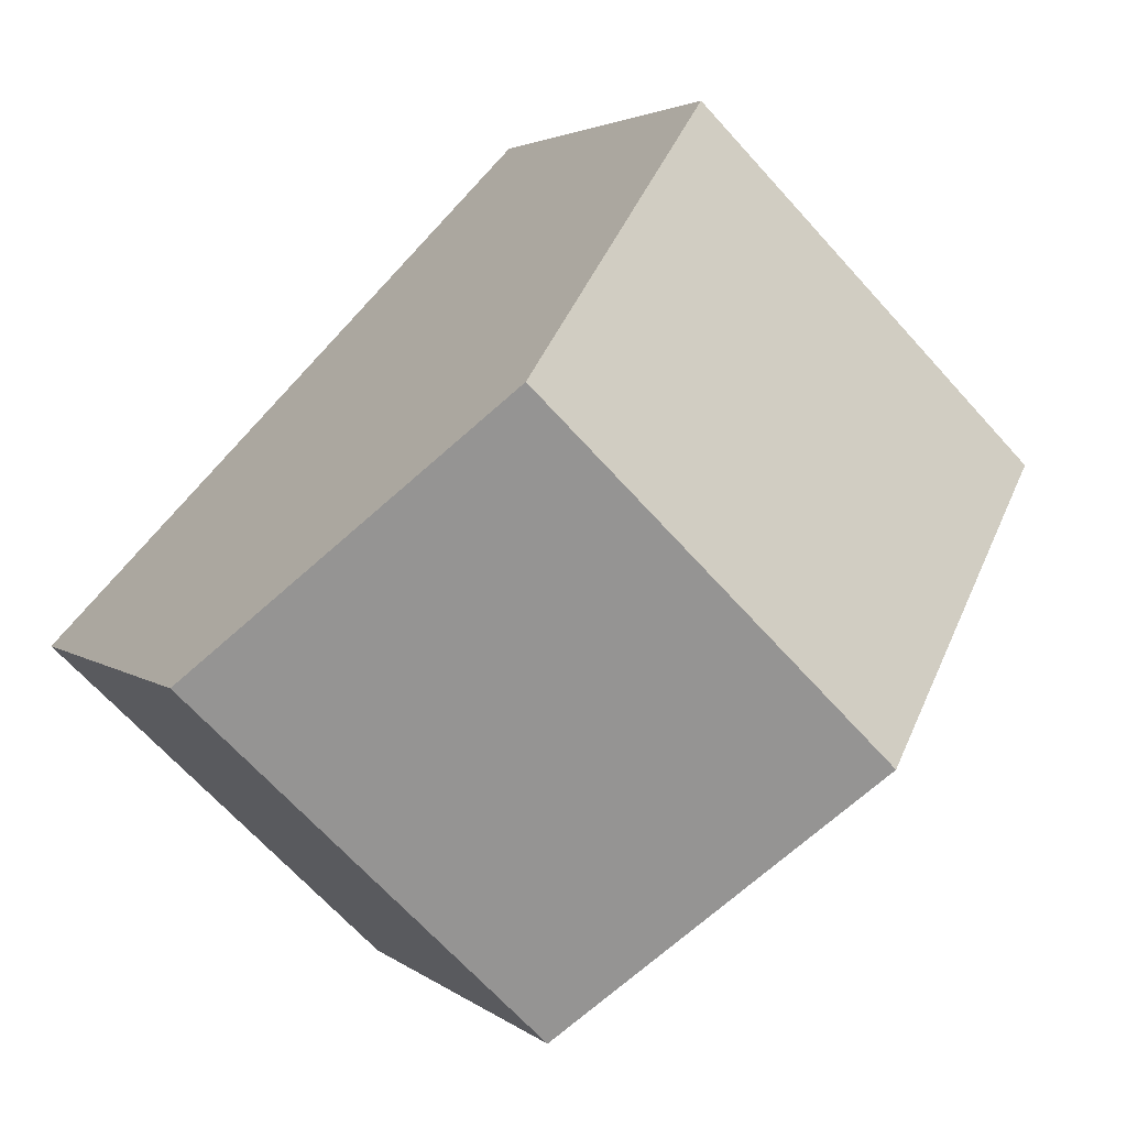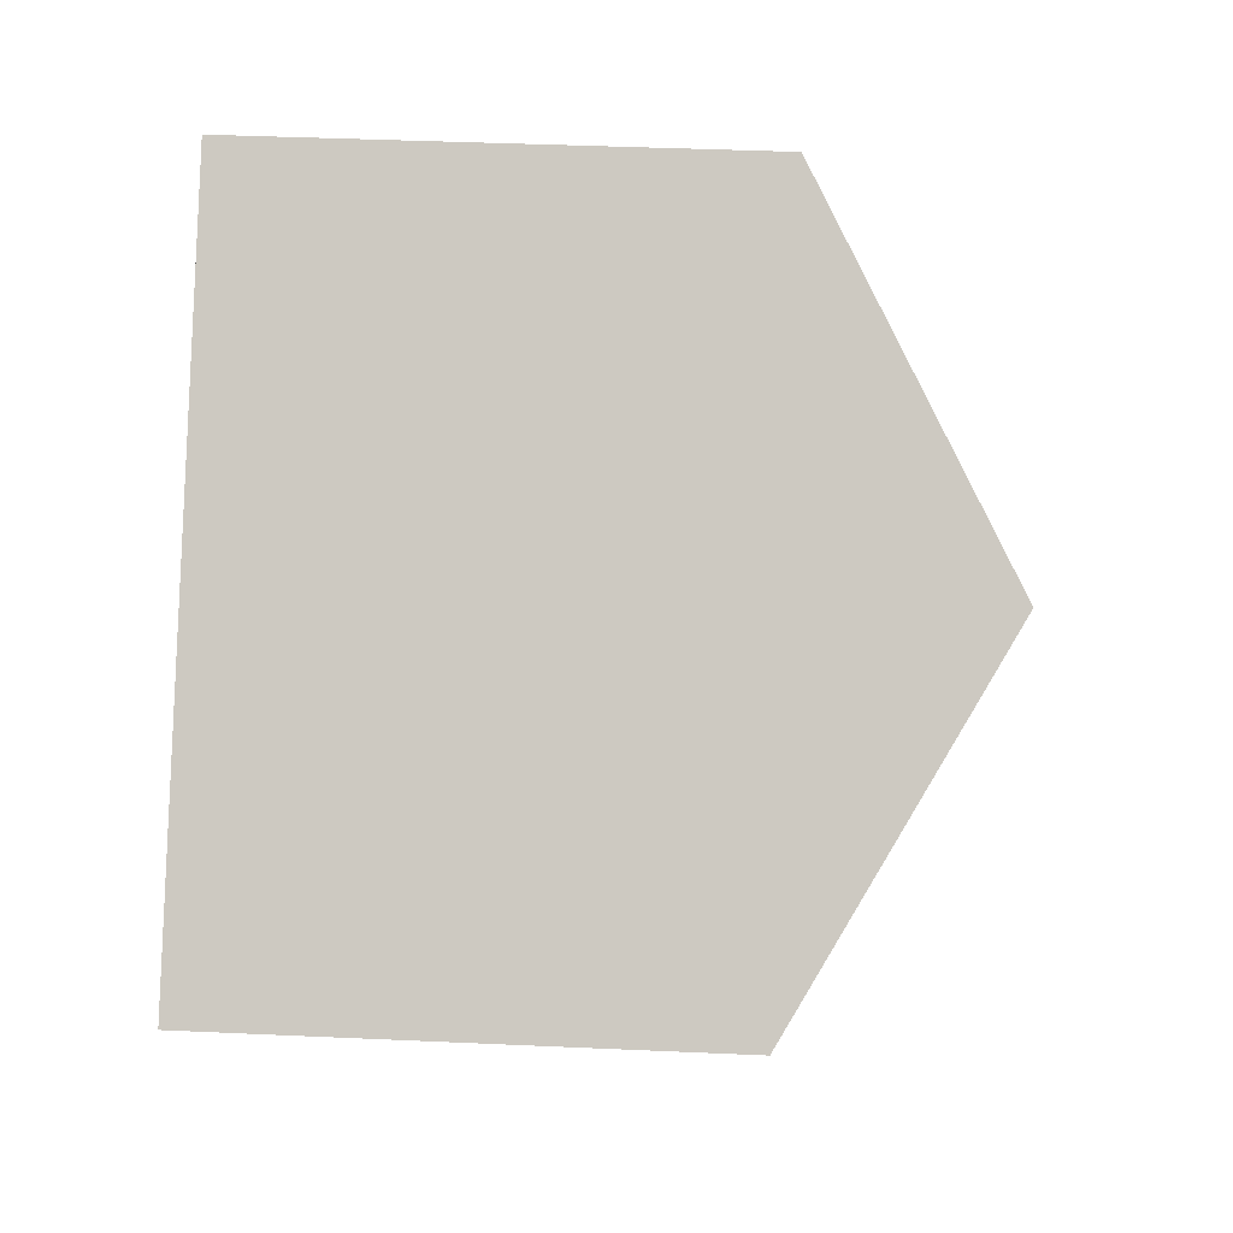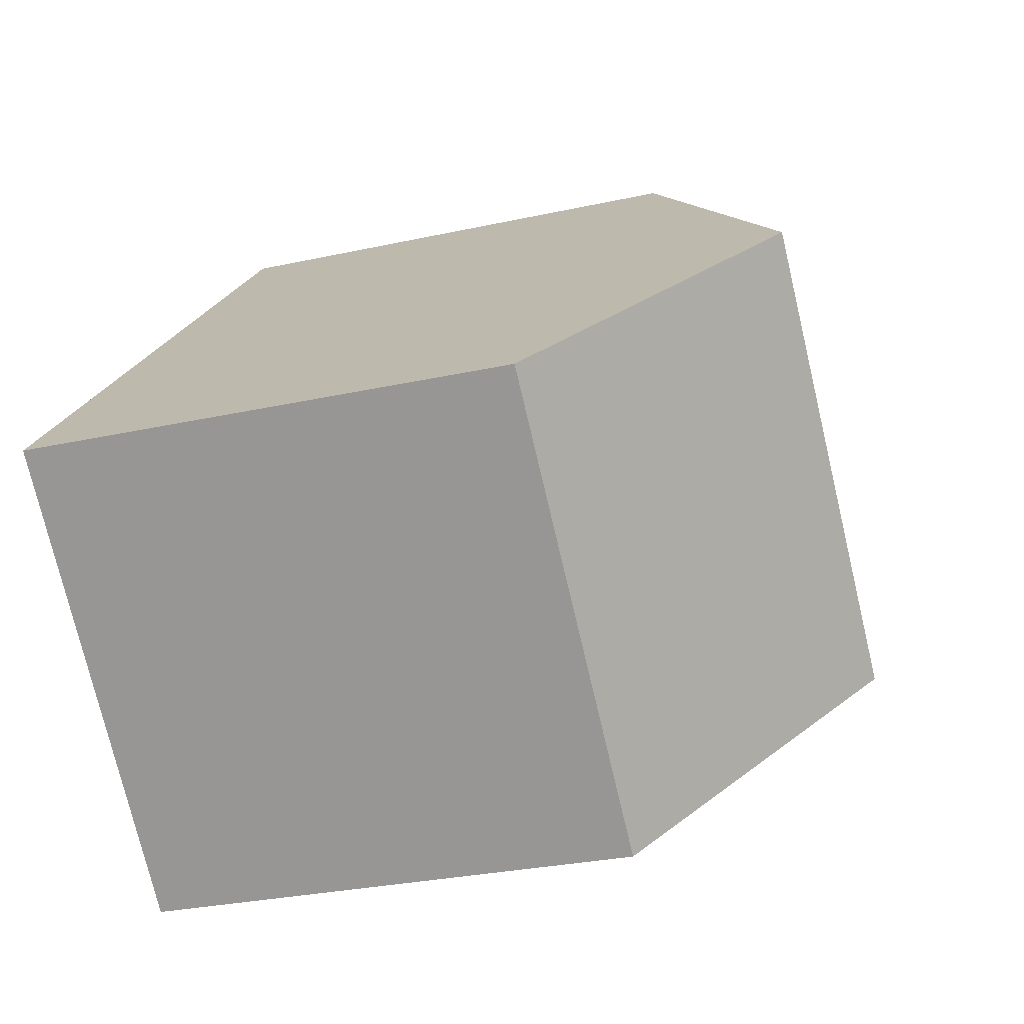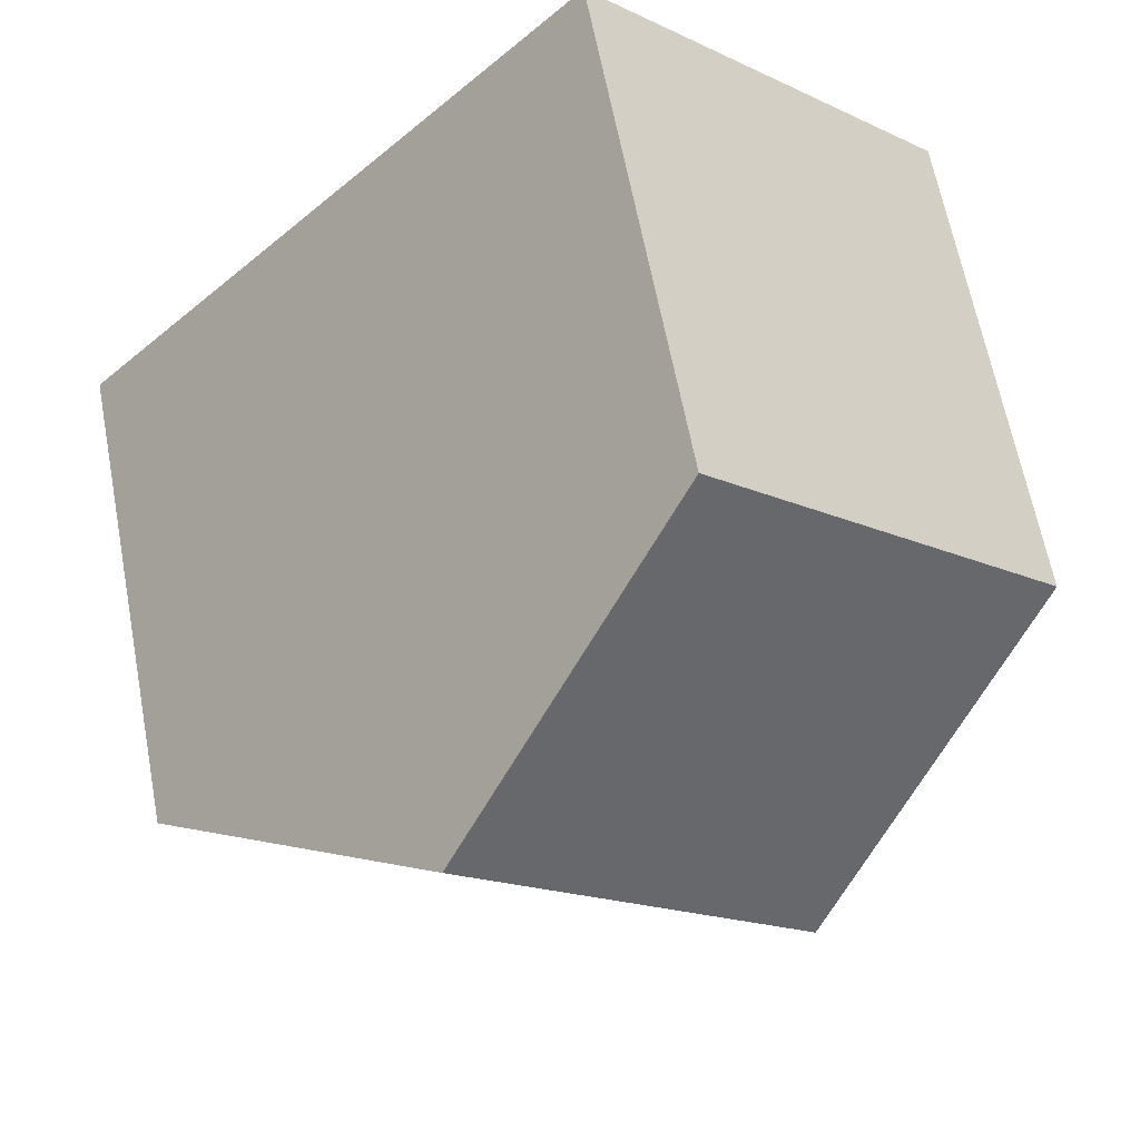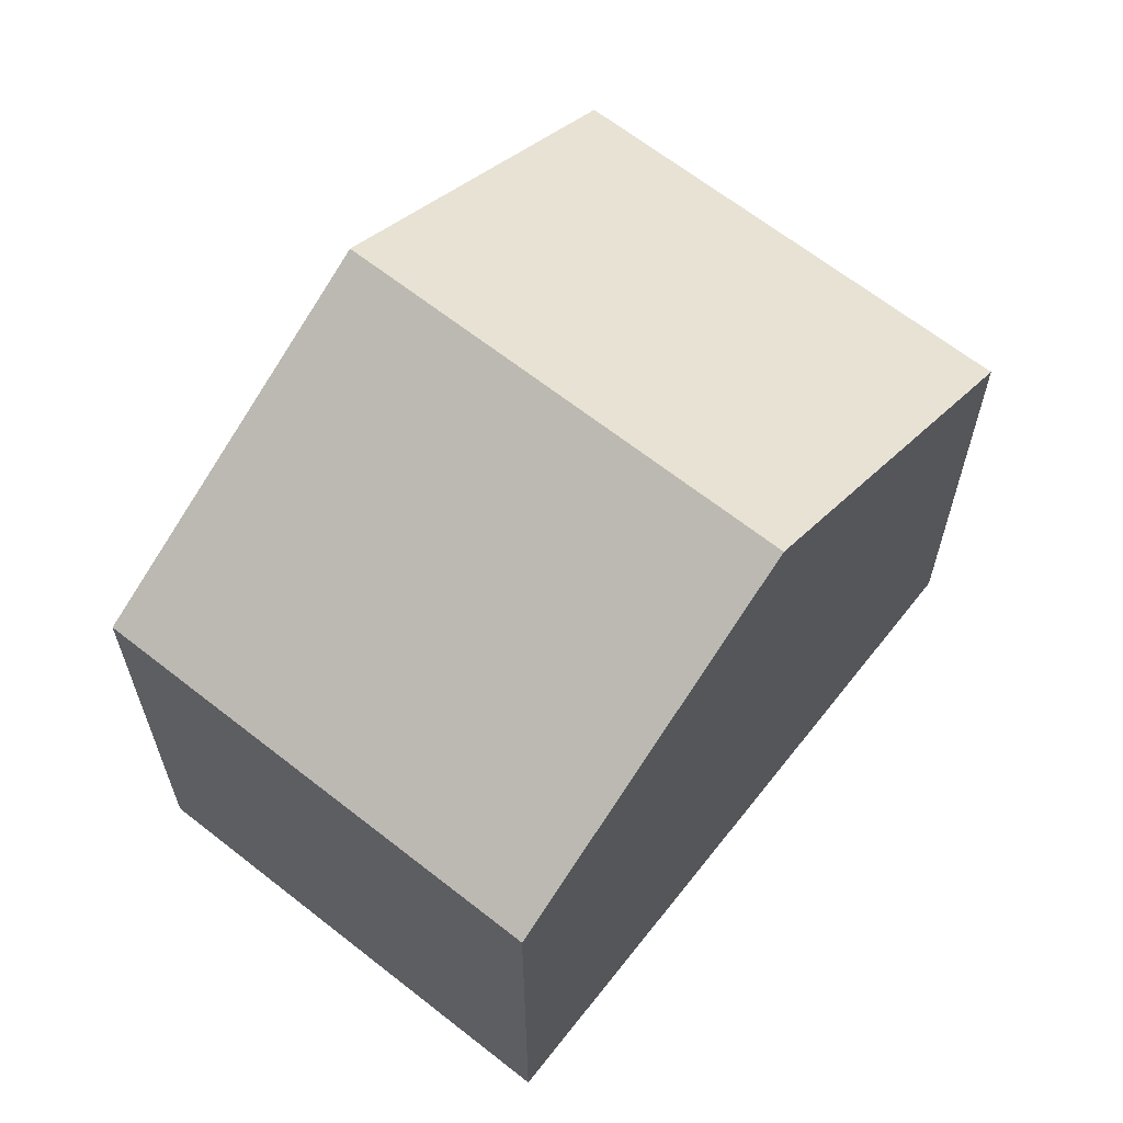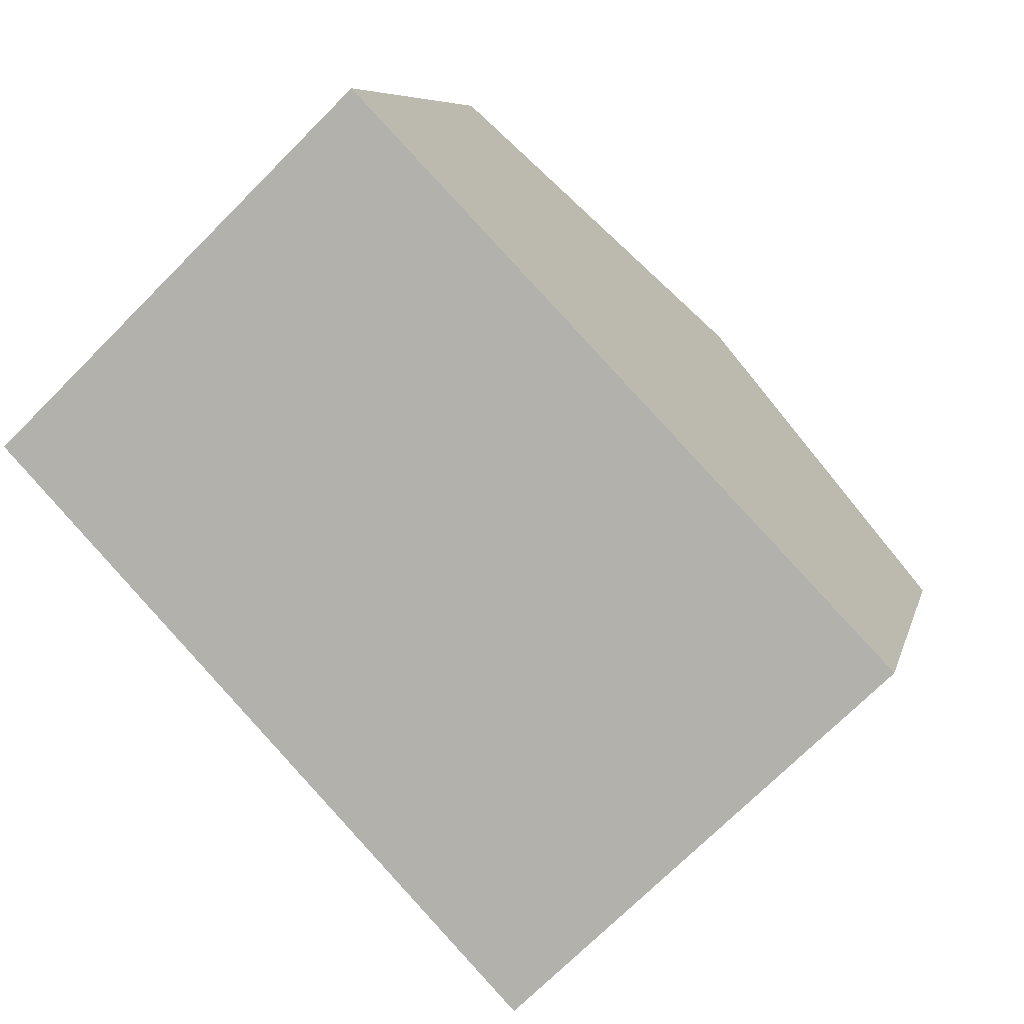
<metadata>
{"format":"obj","ext":"obj","renderer":"f3d","projection":"perspective","resolution":1024,"background":"white","views":[{"elev":2.9,"azim":157.7,"up":"+Z"},{"elev":39.7,"azim":93.2,"up":"+Z"},{"elev":-28.3,"azim":108.6,"up":"+Z"},{"elev":63.5,"azim":169.3,"up":"+Z"},{"elev":64.9,"azim":-5.6,"up":"+Y"},{"elev":7.2,"azim":12.1,"up":"+Z"}]}
</metadata>
<code>
v  0.0001202 5.65 -0.000179
v  2.898 1.862e-16 -3.041
v  0 0 0
v  2.898 7.935 -3.041
v  5.795 3.723e-16 -6.08
v  5.795 5.651 -6.08
v  9.843 5.651 -2.162
v  9.843 1.324e-16 -2.161
v  6.937 7.935 0.8691
v  6.937 -5.324e-17 0.8694
v  4.031 5.652 3.899
v  4.031 -2.388e-16 3.899
g defaultobject
f 1 2 3
f 2 1 4
f 4 5 2
f 5 4 6
f 5 7 8
f 7 5 6
f 8 9 10
f 9 8 7
f 10 11 12
f 11 10 9
f 11 3 12
f 3 11 1
f 7 4 9
f 4 7 6
f 1 9 4
f 9 1 11
f 2 12 3
f 12 2 5
f 12 5 10
f 10 5 8

</code>
